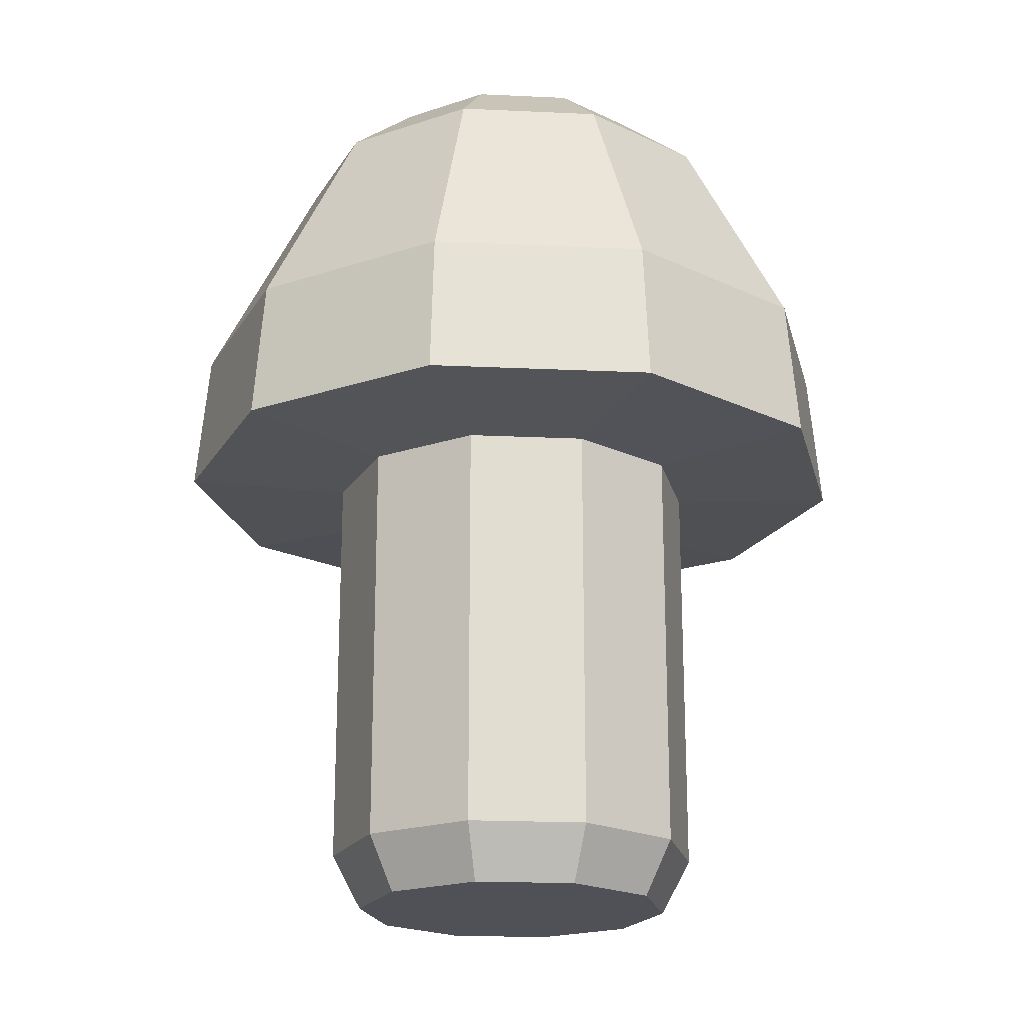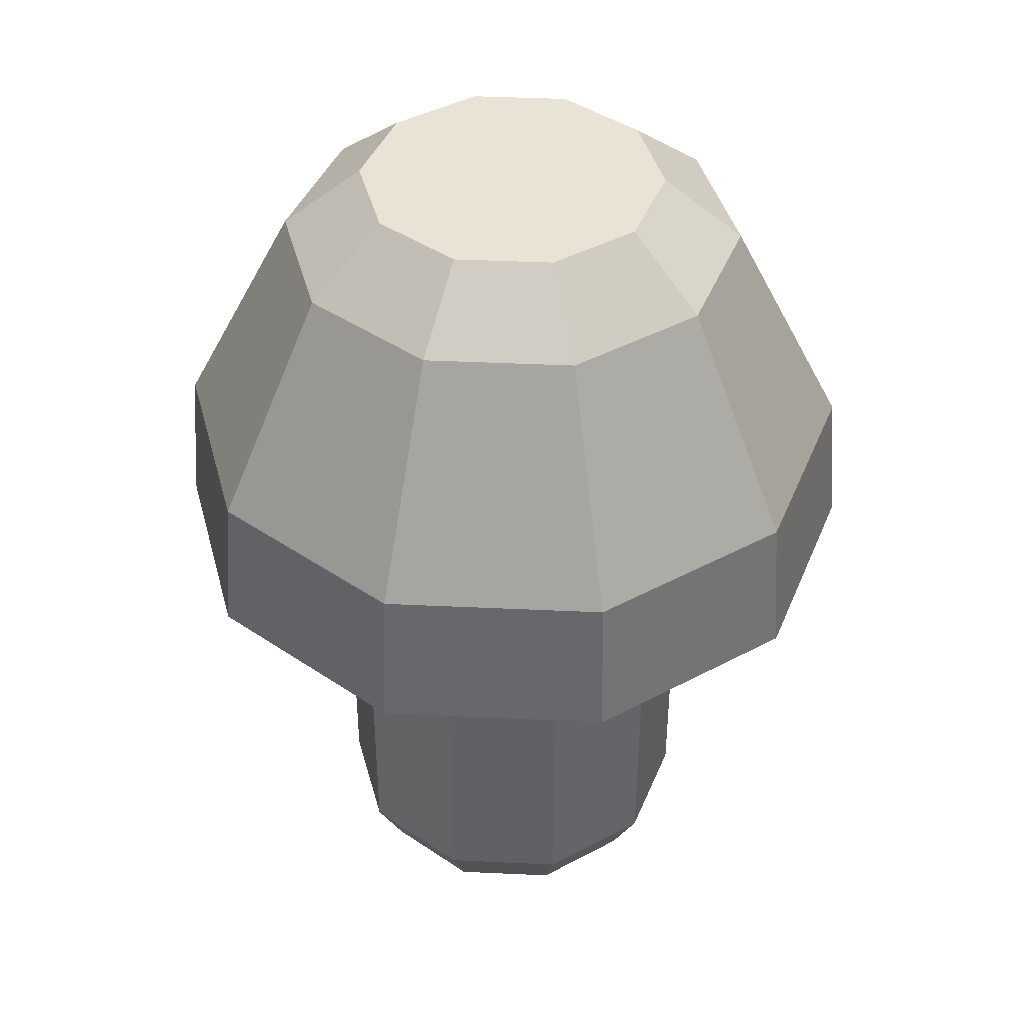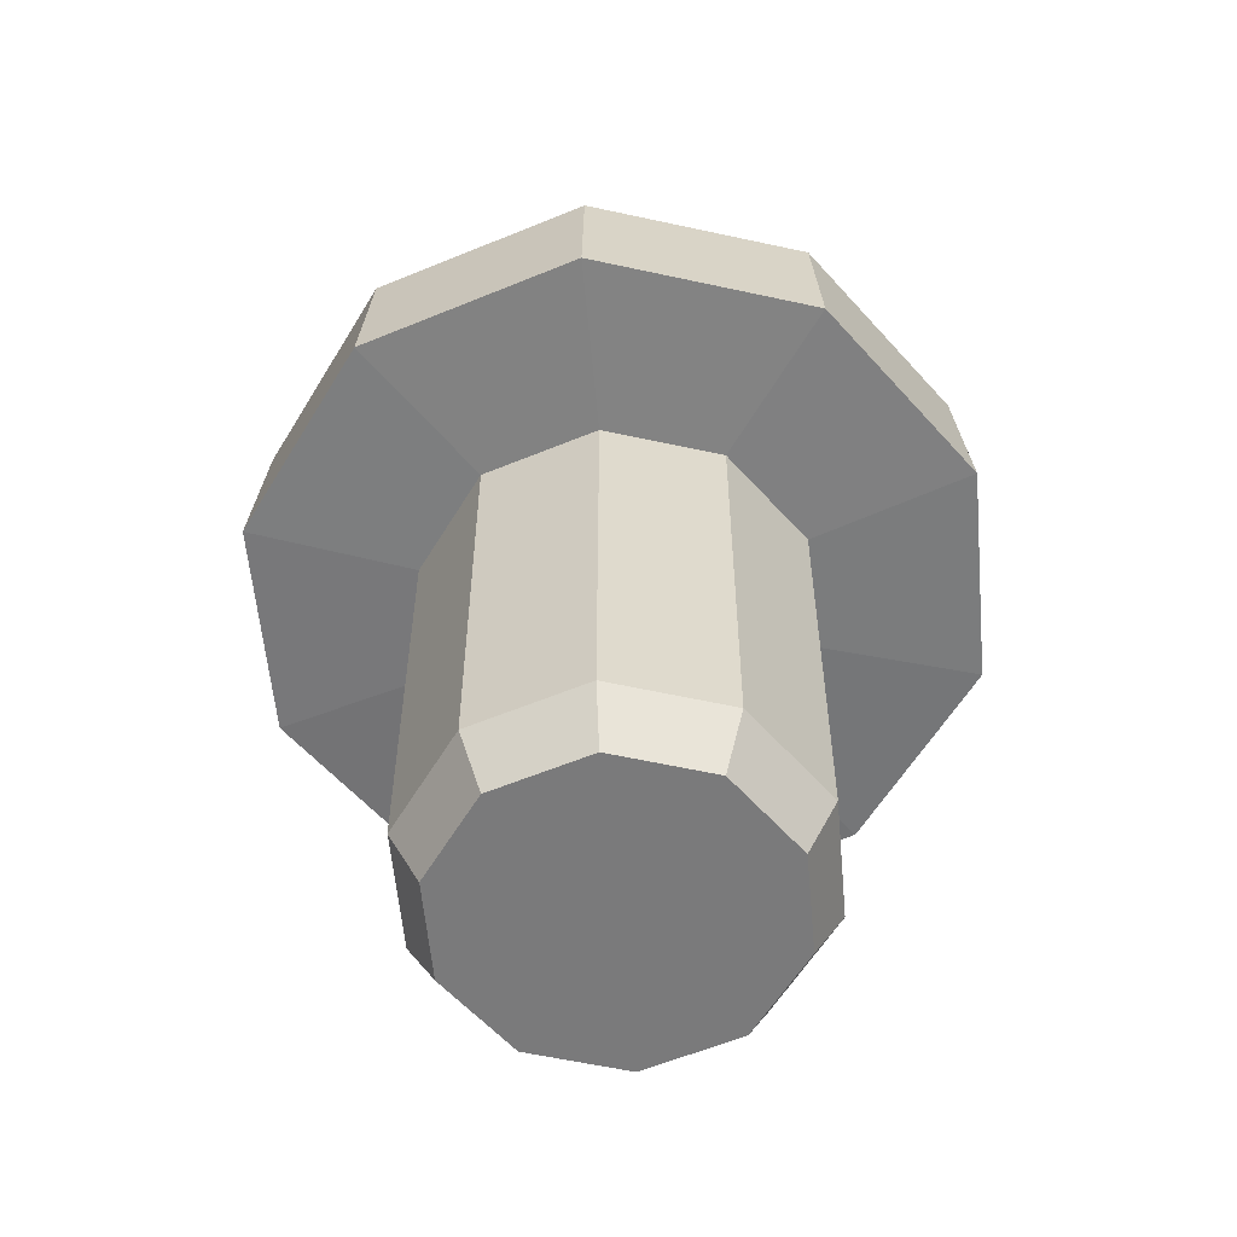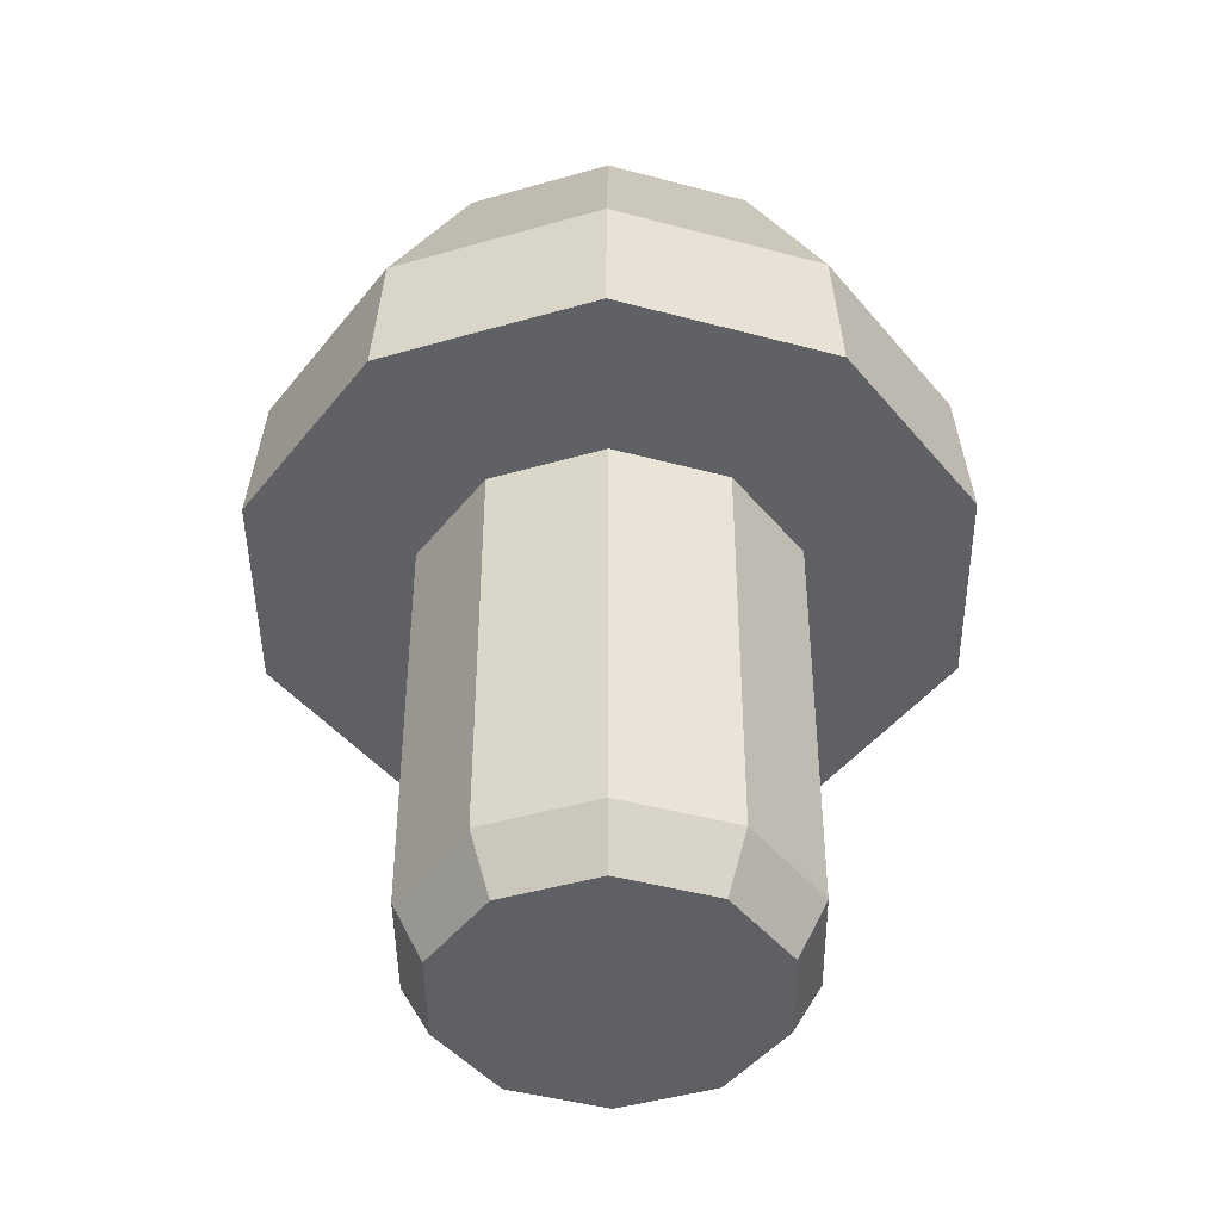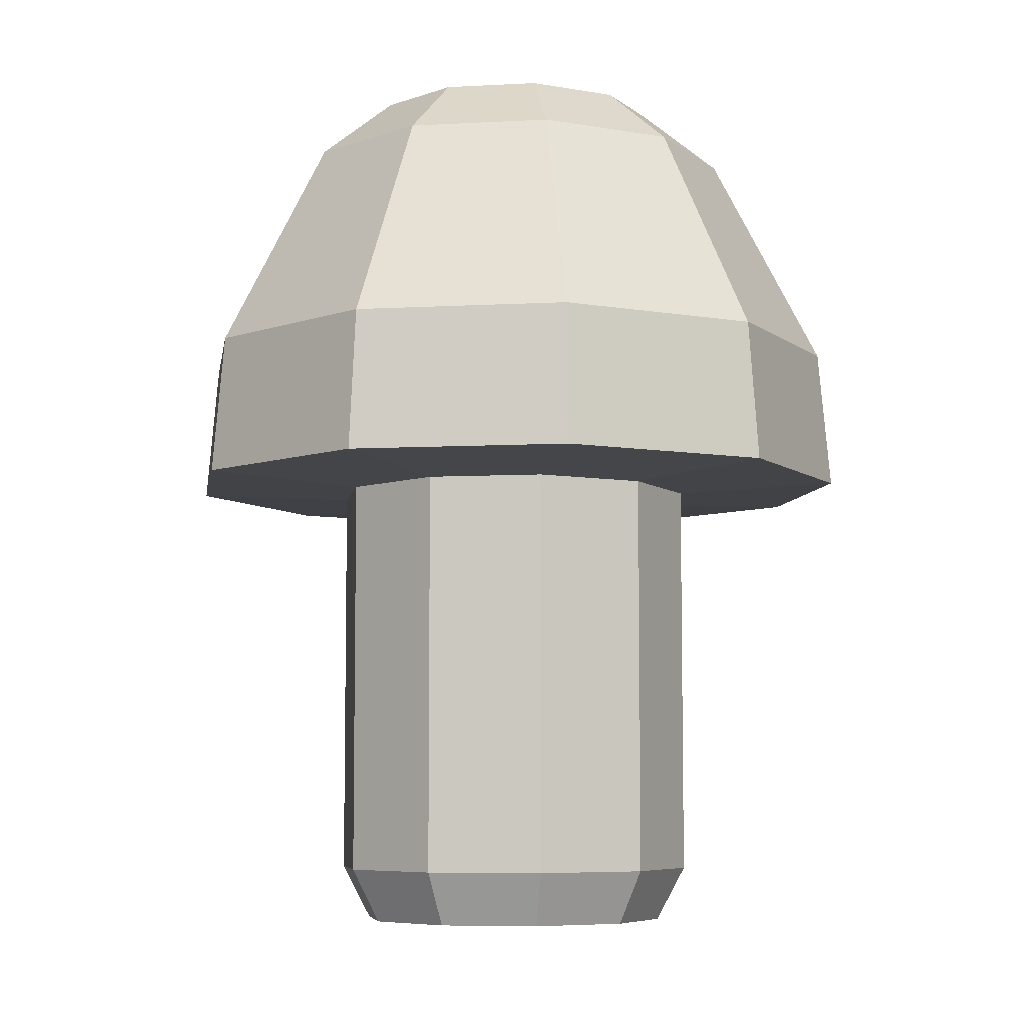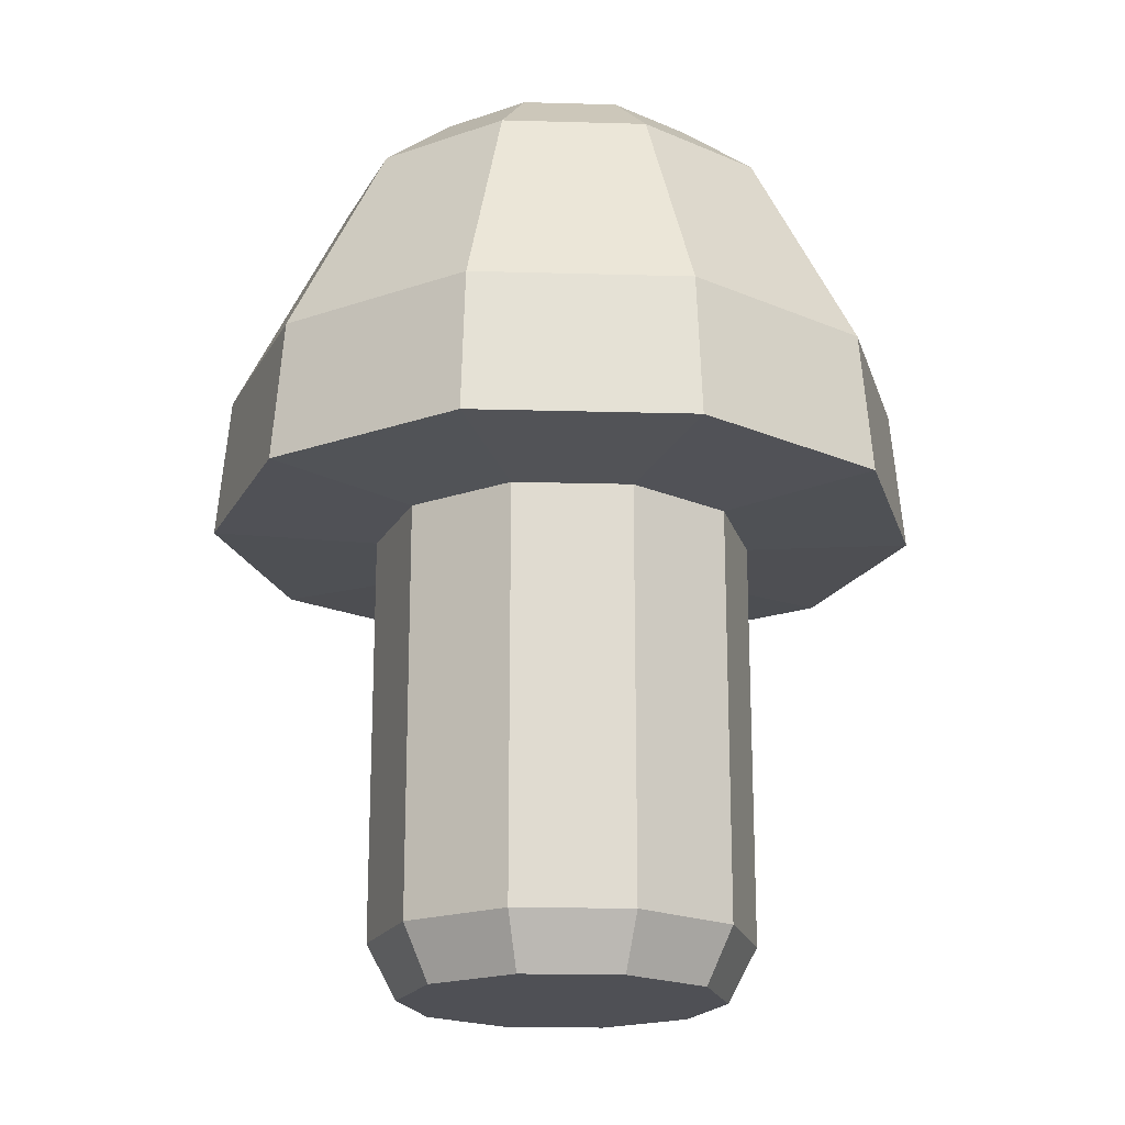
<metadata>
{"format":"obj","ext":"obj","renderer":"f3d","projection":"perspective","resolution":1024,"background":"white","views":[{"elev":-20.5,"azim":-94.8,"up":"+Y"},{"elev":42.0,"azim":93.2,"up":"+Y"},{"elev":-58.1,"azim":-102.8,"up":"+Y"},{"elev":-44.5,"azim":72.6,"up":"+Y"},{"elev":-6.8,"azim":-45.0,"up":"+Y"},{"elev":-19.4,"azim":15.0,"up":"+Y"}]}
</metadata>
<code>
o Cylinder
v 0.6132 -0.1072 -0.8441
v 0 5.736 0
v -0 2.925 -1.235
v -0 5.736 -0.9893
v 0.7256 2.925 -0.9987
v 0.5815 5.736 -0.8003
v 1.174 2.925 -0.3815
v 0.9408 5.736 -0.3057
v 1.174 2.925 0.3815
v 0.9408 5.736 0.3057
v 0.7256 2.925 0.9987
v 0.5815 5.736 0.8003
v -0 2.925 1.235
v -0 5.736 0.9893
v -0.7256 2.925 0.9987
v -0.5815 5.736 0.8003
v -1.174 2.925 0.3815
v -0.9408 5.736 0.3057
v -1.174 2.925 -0.3815
v -0.9408 5.736 -0.3057
v -0.7256 2.925 -0.9987
v -0.5815 5.736 -0.8003
v 0 5.322 -1.5
v 0.8817 5.322 -1.214
v 1.427 5.322 -0.4635
v 1.427 5.322 0.4635
v 0.8817 5.322 1.214
v -0 5.322 1.5
v -0.8817 5.322 1.214
v -1.427 5.322 0.4635
v -1.427 5.322 -0.4635
v -0.8817 5.322 -1.214
v 1.359 2.978 -1.87
v 2.199 2.978 -0.7144
v 2.199 2.978 0.7144
v 1.359 2.978 1.87
v -0 2.978 2.312
v -1.359 2.978 1.87
v -2.199 2.978 0.7144
v -2.199 2.978 -0.7144
v -1.359 2.978 -1.87
v 0 2.978 -2.312
v 0 3.905 -2.229
v 1.31 3.905 -1.803
v 2.12 3.905 -0.6888
v 2.12 3.905 0.6888
v 1.31 3.905 1.803
v -0 3.905 2.229
v -1.31 3.905 1.803
v -2.12 3.905 0.6888
v -2.12 3.905 -0.6888
v -1.31 3.905 -1.803
v 0.7256 0.2518 -0.9987
v -0 0.2518 -1.235
v 1.174 0.2518 -0.3815
v 1.174 0.2518 0.3815
v 0.7256 0.2518 0.9987
v -0 0.2518 1.235
v -0.7256 0.2518 0.9987
v -1.174 0.2518 0.3815
v -1.174 0.2518 -0.3815
v -0.7256 0.2518 -0.9987
v -0 -0.1072 0
v -0 -0.1072 -1.043
v 0.9923 -0.1072 -0.3224
v 0.9923 -0.1072 0.3224
v 0.6132 -0.1072 0.8441
v -0 -0.1072 1.043
v -0.6132 -0.1072 0.8441
v -0.9923 -0.1072 0.3224
v -0.9923 -0.1072 -0.3224
v -0.6132 -0.1072 -0.8441
f 5 7 55 53
f 2 6 4
f 23 4 6 24
f 9 11 57 56
f 2 8 6
f 24 6 8 25
f 3 5 53 54
f 2 10 8
f 25 8 10 26
f 13 15 59 58
f 2 12 10
f 26 10 12 27
f 17 19 61 60
f 2 14 12
f 27 12 14 28
f 7 9 56 55
f 2 16 14
f 28 14 16 29
f 21 3 54 62
f 2 18 16
f 29 16 18 30
f 11 13 58 57
f 2 20 18
f 30 18 20 31
f 15 17 60 59
f 2 22 20
f 31 20 22 32
f 19 21 62 61
f 2 4 22
f 32 22 4 23
f 52 32 23 43
f 51 31 32 52
f 50 30 31 51
f 49 29 30 50
f 48 28 29 49
f 47 27 28 48
f 46 26 27 47
f 45 25 26 46
f 44 24 25 45
f 43 23 24 44
f 3 42 33 5
f 5 33 34 7
f 7 34 35 9
f 9 35 36 11
f 11 36 37 13
f 13 37 38 15
f 15 38 39 17
f 17 39 40 19
f 19 40 41 21
f 21 41 42 3
f 42 43 44 33
f 33 44 45 34
f 34 45 46 35
f 35 46 47 36
f 36 47 48 37
f 37 48 49 38
f 38 49 50 39
f 39 50 51 40
f 40 51 52 41
f 41 52 43 42
f 61 62 72 71
f 53 55 65 1
f 59 60 70 69
f 57 58 68 67
f 55 56 66 65
f 60 61 71 70
f 54 53 1 64
f 62 54 64 72
f 58 59 69 68
f 56 57 67 66
f 63 64 1
f 63 1 65
f 63 65 66
f 63 66 67
f 63 67 68
f 63 68 69
f 63 69 70
f 63 70 71
f 63 71 72
f 63 72 64

</code>
